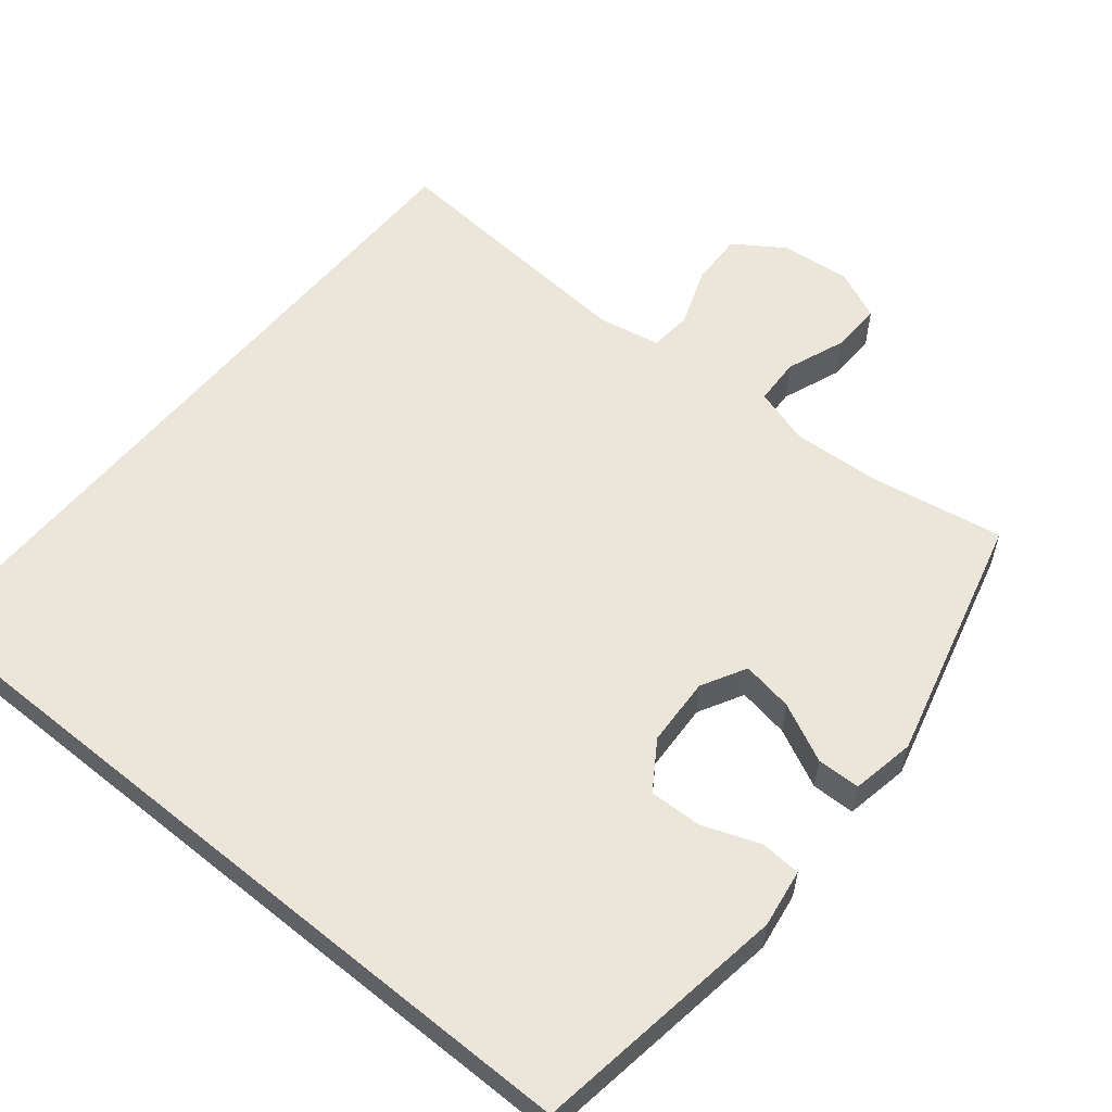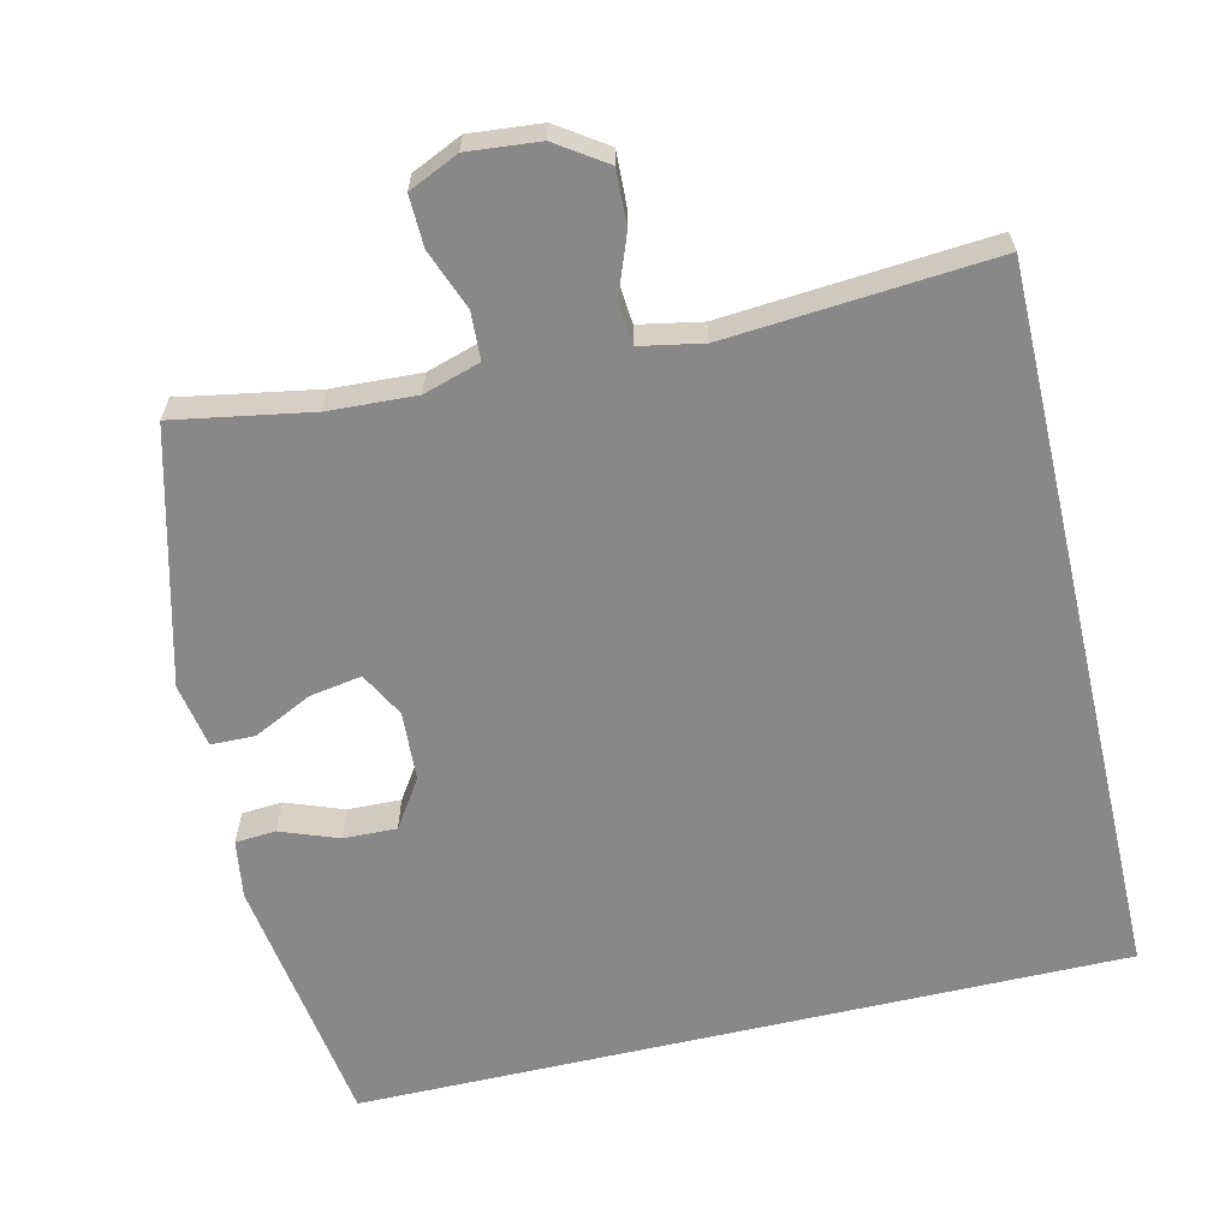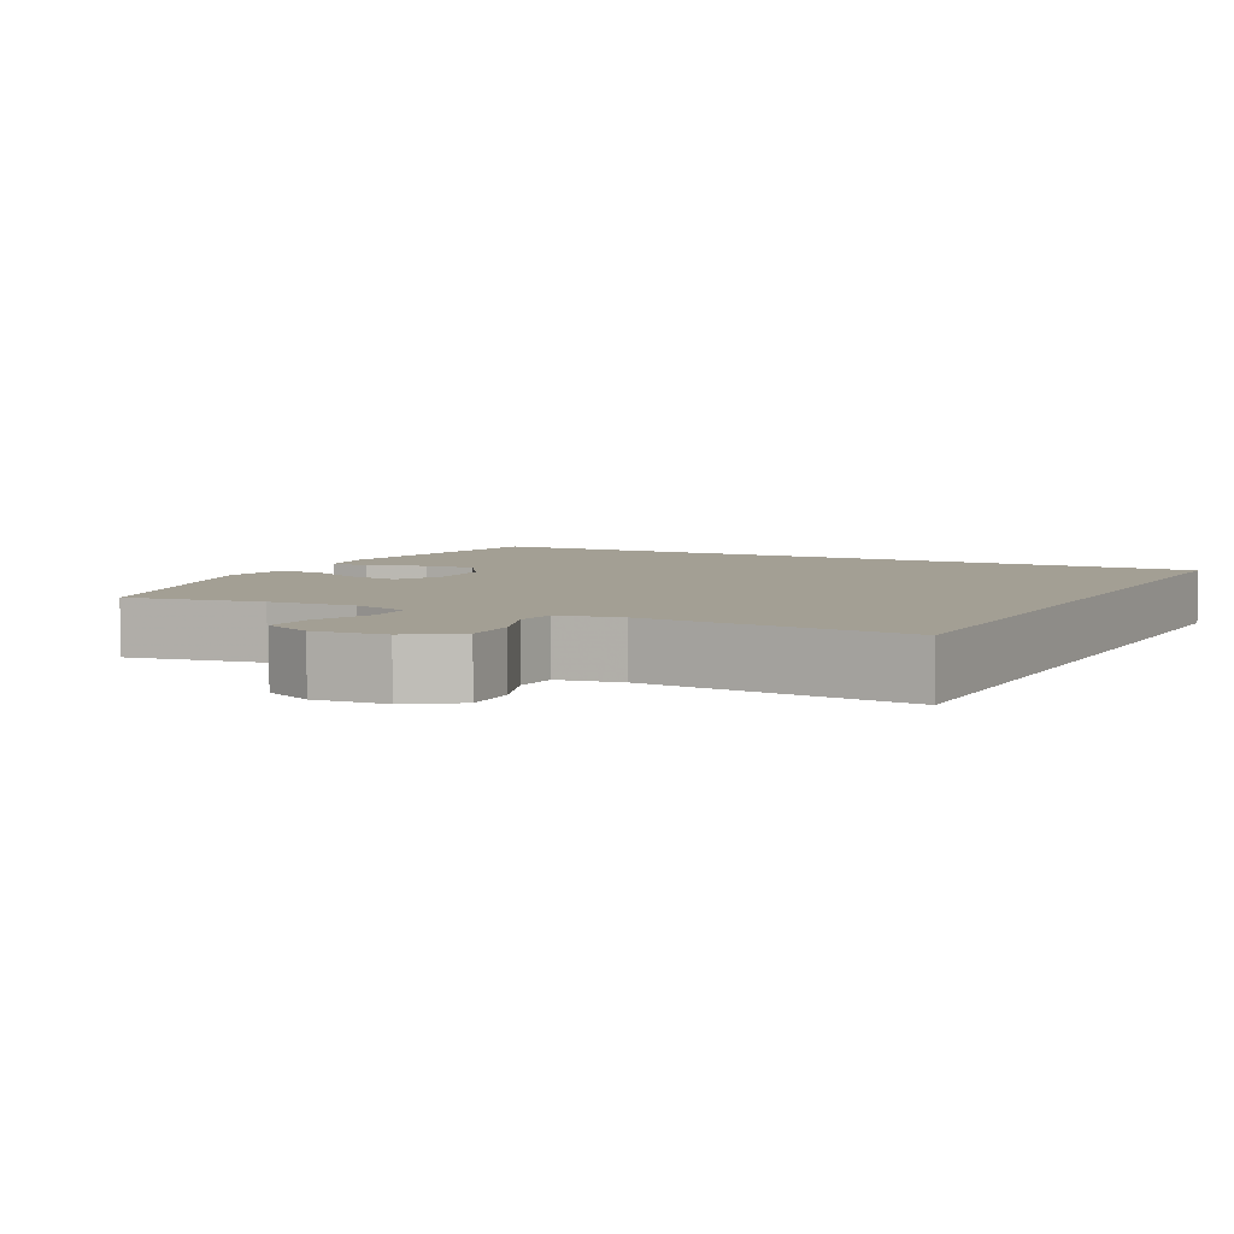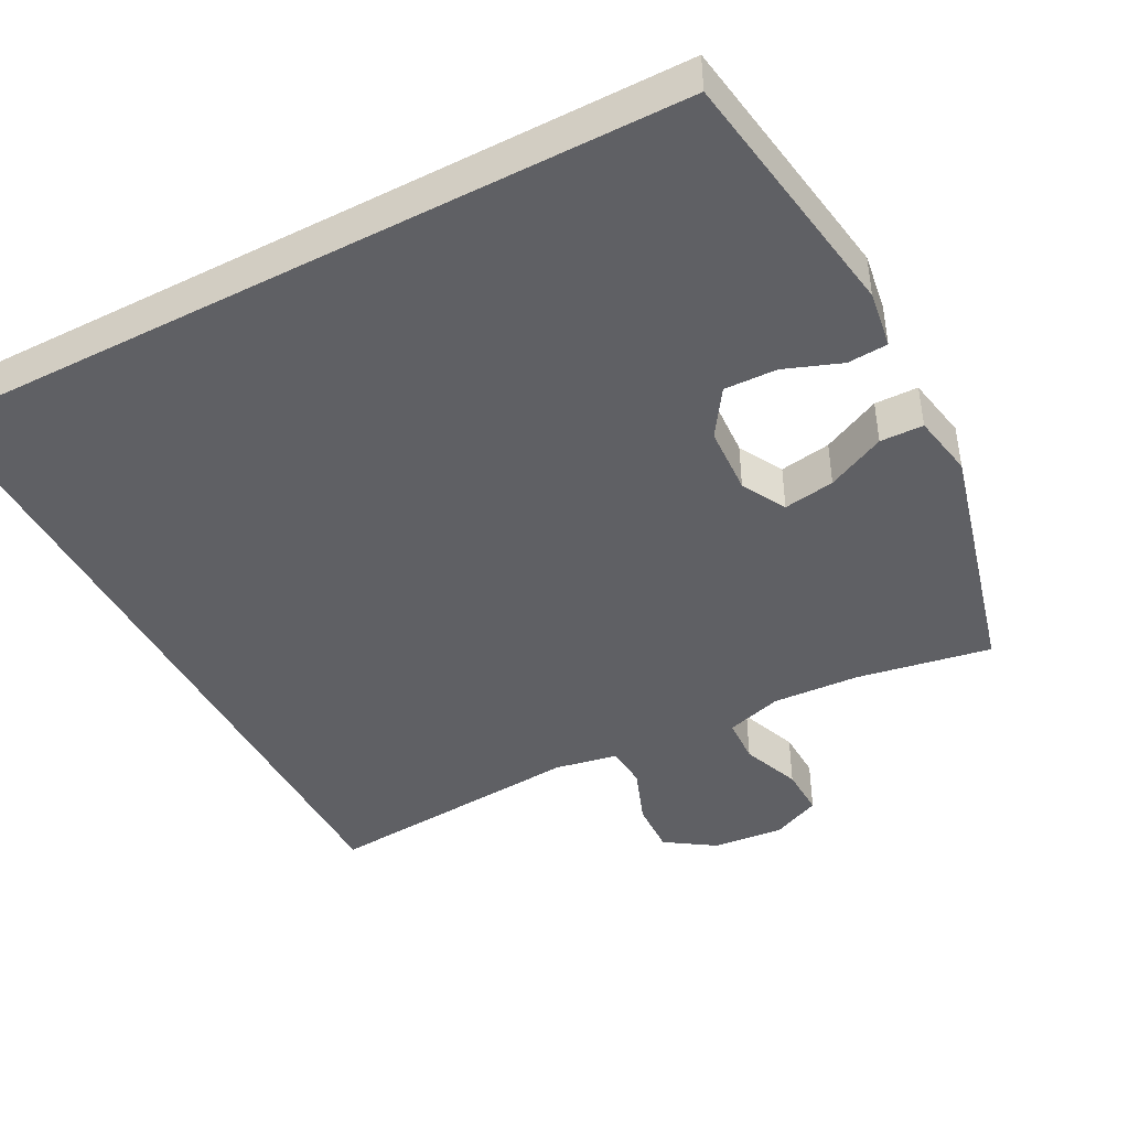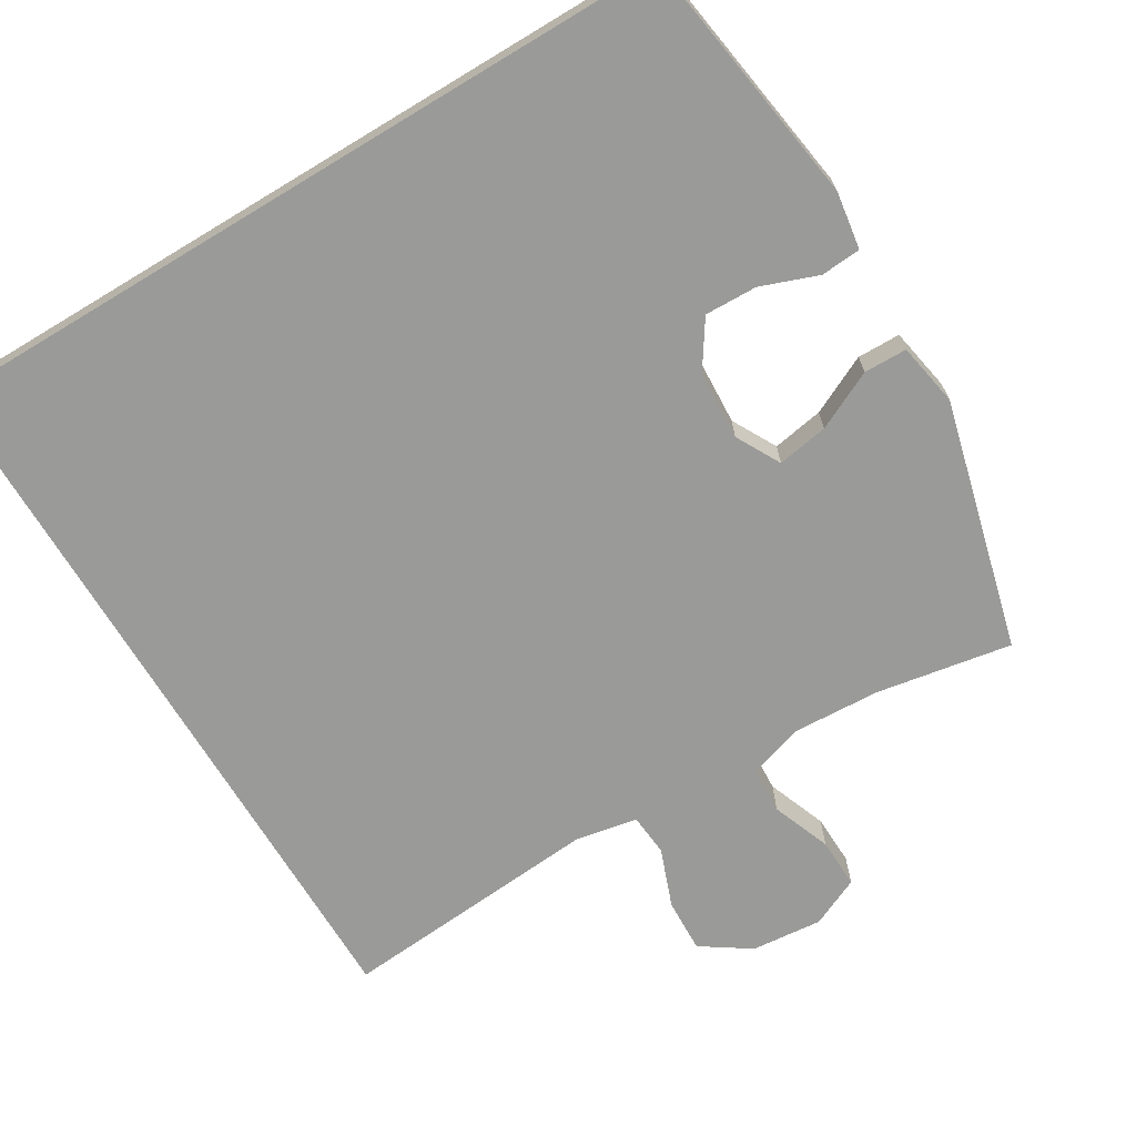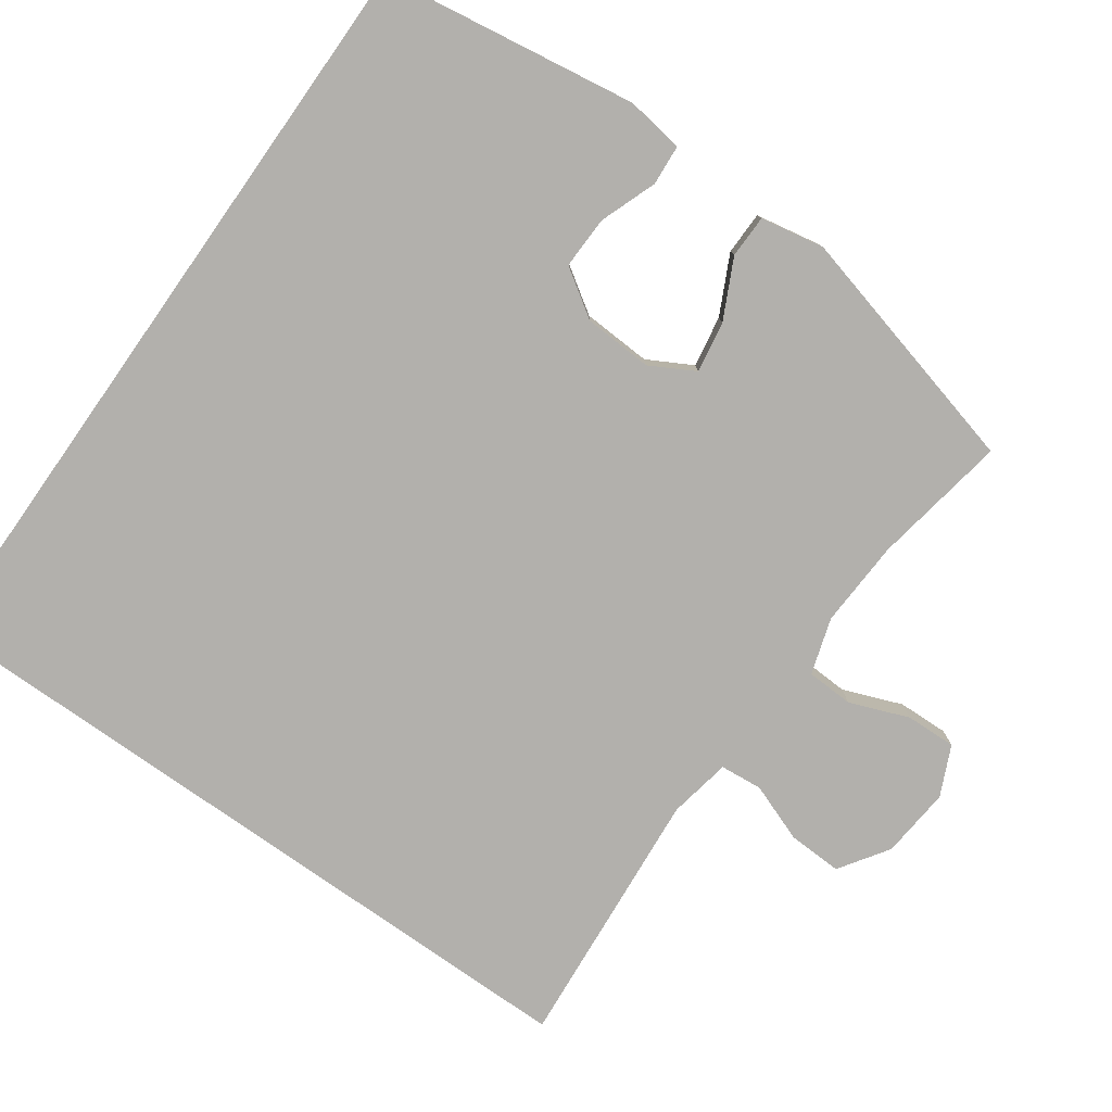
<metadata>
{"format":"obj","ext":"obj","renderer":"f3d","projection":"perspective","resolution":1024,"background":"white","views":[{"elev":57.3,"azim":39.3,"up":"+Y"},{"elev":-62.9,"azim":-166.9,"up":"+Y"},{"elev":5.3,"azim":-152.4,"up":"+Y"},{"elev":-44.0,"azim":27.8,"up":"+Y"},{"elev":-69.2,"azim":31.1,"up":"+Y"},{"elev":-78.8,"azim":54.8,"up":"+Y"}]}
</metadata>
<code>
v -0.5 0.07 0.5
v 0.543 0.07 0.5
v 0.595 0.07 0.15
v 0.583 0.07 0.071
v 0.528 0.07 0.067
v 0.45 0.07 0.096
v 0.378 0.07 0.098
v 0.335 0.07 0.033
v 0.33 0.07 -0.061
v 0.363 0.07 -0.122
v 0.433 0.07 -0.11
v 0.513 0.07 -0.071
v 0.572 0.07 -0.072
v 0.588 0.07 -0.159
v 0.5 0.07 -0.5
v 0.315 0.07 -0.468
v 0.196 0.07 -0.462
v 0.119 0.07 -0.486
v 0.116 0.07 -0.55
v 0.147 0.07 -0.631
v 0.149 0.07 -0.7
v 0.081 0.07 -0.731
v -0.016 0.07 -0.722
v -0.083 0.07 -0.677
v -0.08 0.07 -0.603
v -0.05 0.07 -0.523
v -0.055 0.07 -0.465
v -0.14 0.07 -0.449
v -0.5 0.07 -0.478
v -0.5 0 0.5
v 0.543 0 0.5
v 0.595 0 0.15
v 0.583 0 0.071
v 0.528 0 0.067
v 0.45 0 0.096
v 0.378 0 0.098
v 0.335 0 0.033
v 0.33 0 -0.061
v 0.363 0 -0.122
v 0.433 0 -0.11
v 0.513 0 -0.071
v 0.572 0 -0.072
v 0.588 0 -0.159
v 0.5 0 -0.5
v 0.315 0 -0.468
v 0.196 0 -0.462
v 0.119 0 -0.486
v 0.116 0 -0.55
v 0.147 0 -0.631
v 0.149 0 -0.7
v 0.081 0 -0.731
v -0.016 0 -0.722
v -0.083 0 -0.677
v -0.08 0 -0.603
v -0.05 0 -0.523
v -0.055 0 -0.465
v -0.14 0 -0.449
v -0.5 0 -0.478
f 28 29 1 2
f 27 28 2
f 26 27 2
f 24 25 26
f 23 24 26
f 22 23 26
f 21 22 26
f 20 21 26
f 19 20 26
f 18 19 26
f 17 18 26
f 14 15 16
f 13 14 16
f 12 13 16
f 11 12 16
f 10 11 16 17
f 9 10 17 26
f 4 5 6
f 3 4 6
f 2 3 6
f 2 6 7
f 26 2 7 8
f 8 9 26
f 31 30 58 57
f 31 57 56
f 31 56 55
f 55 54 53
f 55 53 52
f 55 52 51
f 55 51 50
f 55 50 49
f 55 49 48
f 55 48 47
f 55 47 46
f 45 44 43
f 45 43 42
f 45 42 41
f 45 41 40
f 46 45 40 39
f 55 46 39 38
f 35 34 33
f 35 33 32
f 35 32 31
f 36 35 31
f 37 36 31 55
f 55 38 37
f 1 30 31 2
f 2 31 32 3
f 3 32 33 4
f 4 33 34 5
f 5 34 35 6
f 6 35 36 7
f 7 36 37 8
f 8 37 38 9
f 9 38 39 10
f 10 39 40 11
f 11 40 41 12
f 12 41 42 13
f 13 42 43 14
f 14 43 44 15
f 15 44 45 16
f 16 45 46 17
f 17 46 47 18
f 18 47 48 19
f 19 48 49 20
f 20 49 50 21
f 21 50 51 22
f 22 51 52 23
f 23 52 53 24
f 24 53 54 25
f 25 54 55 26
f 26 55 56 27
f 27 56 57 28
f 28 57 58 29
f 29 58 30 1

</code>
